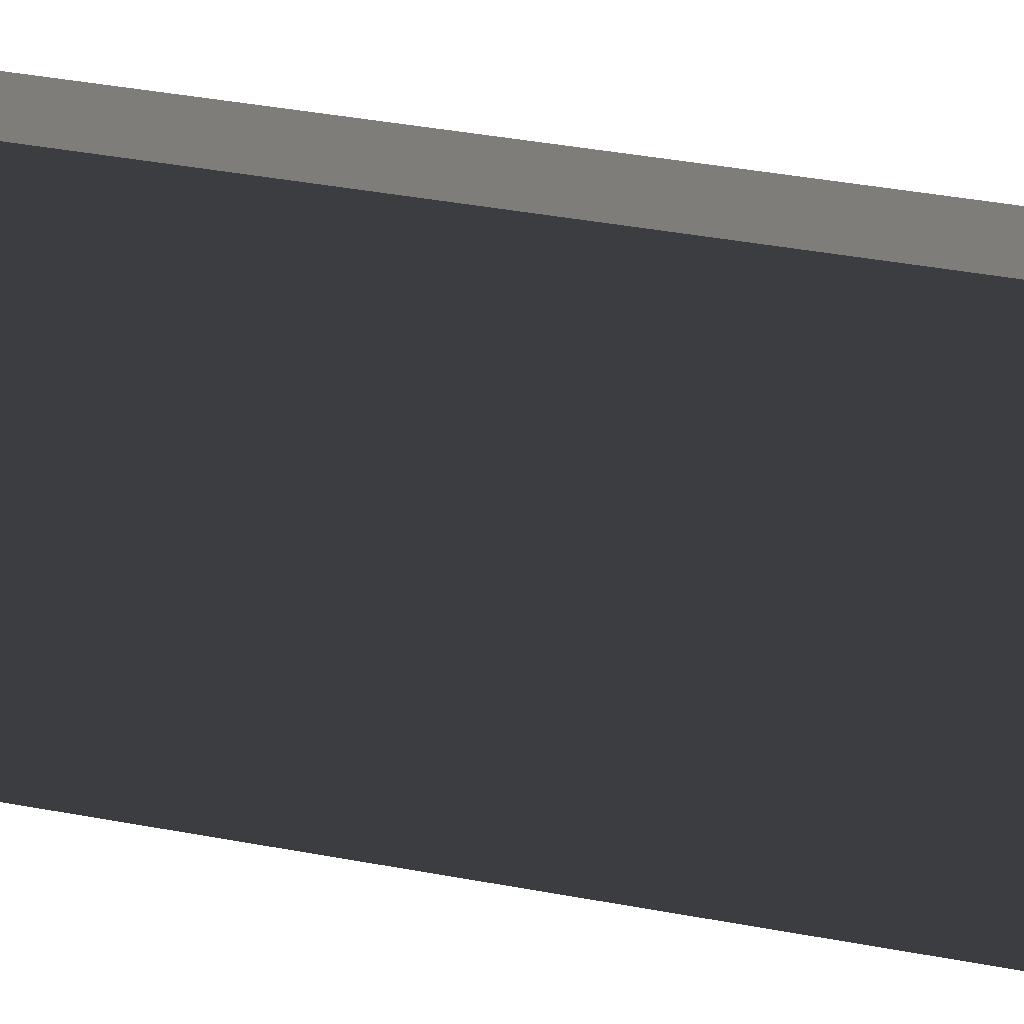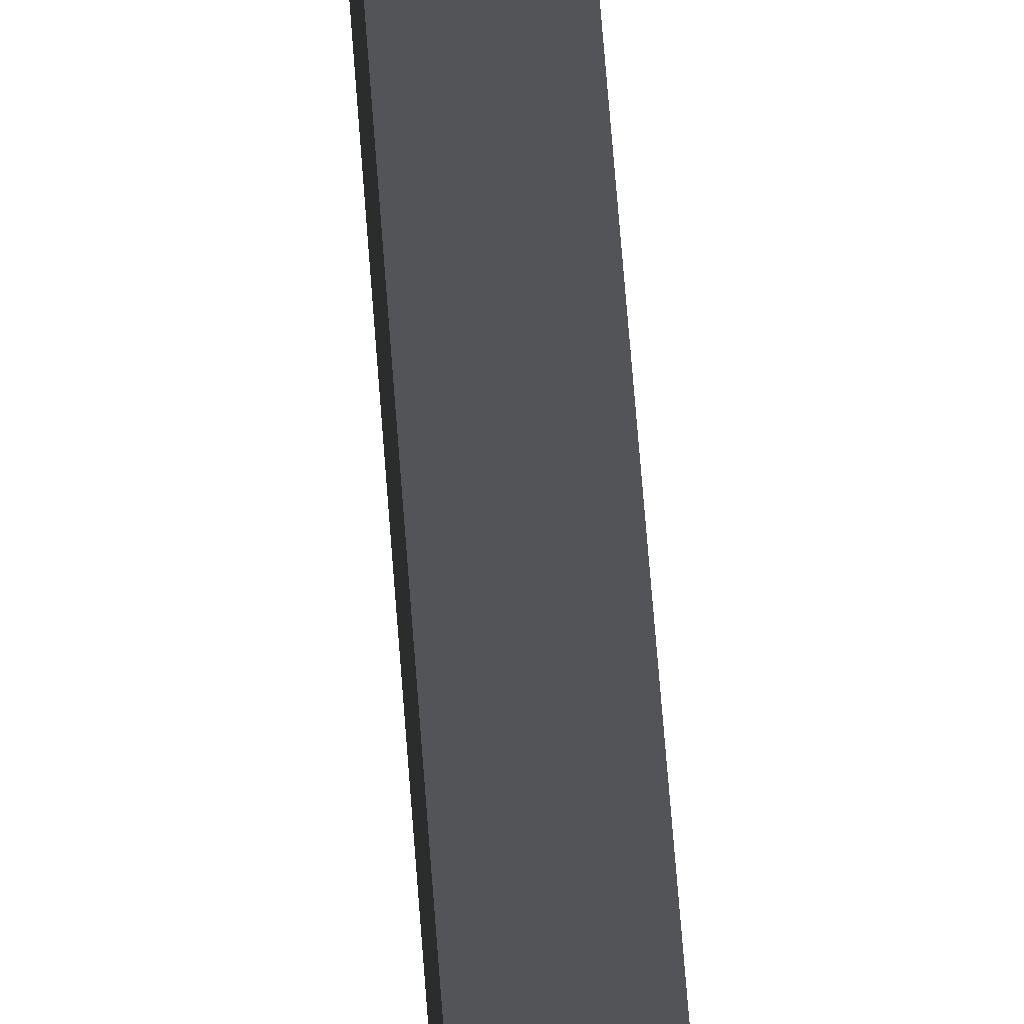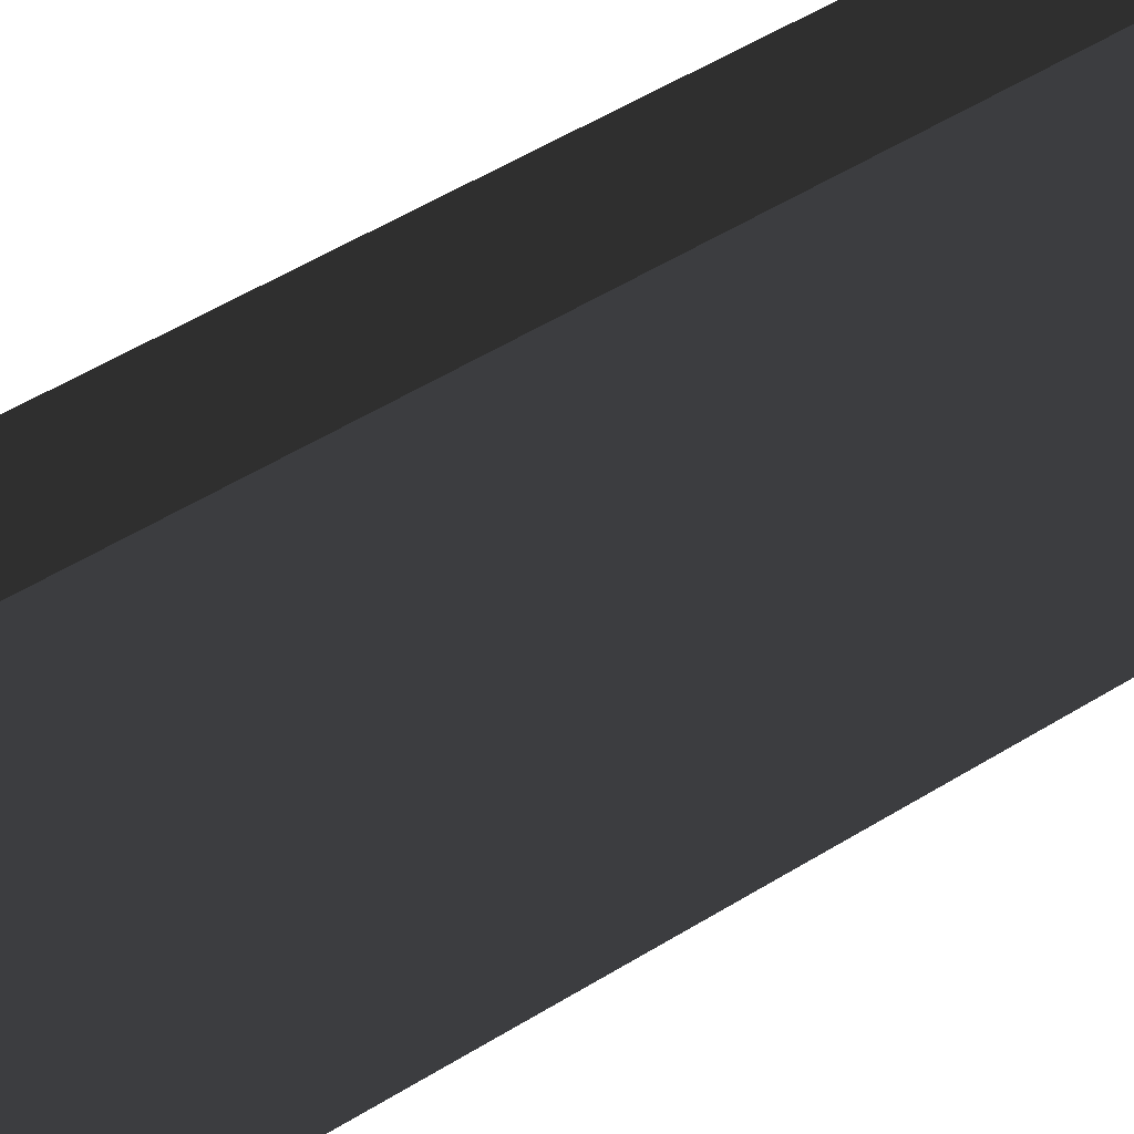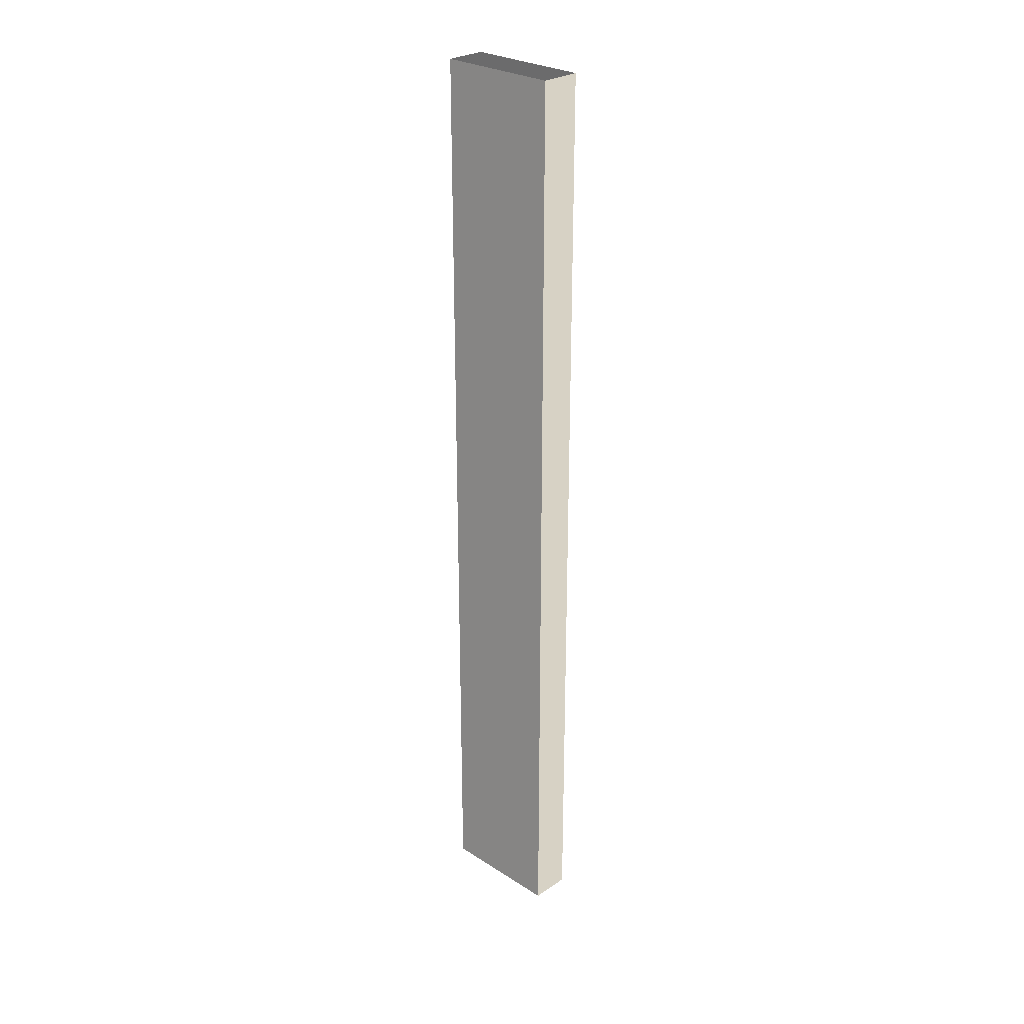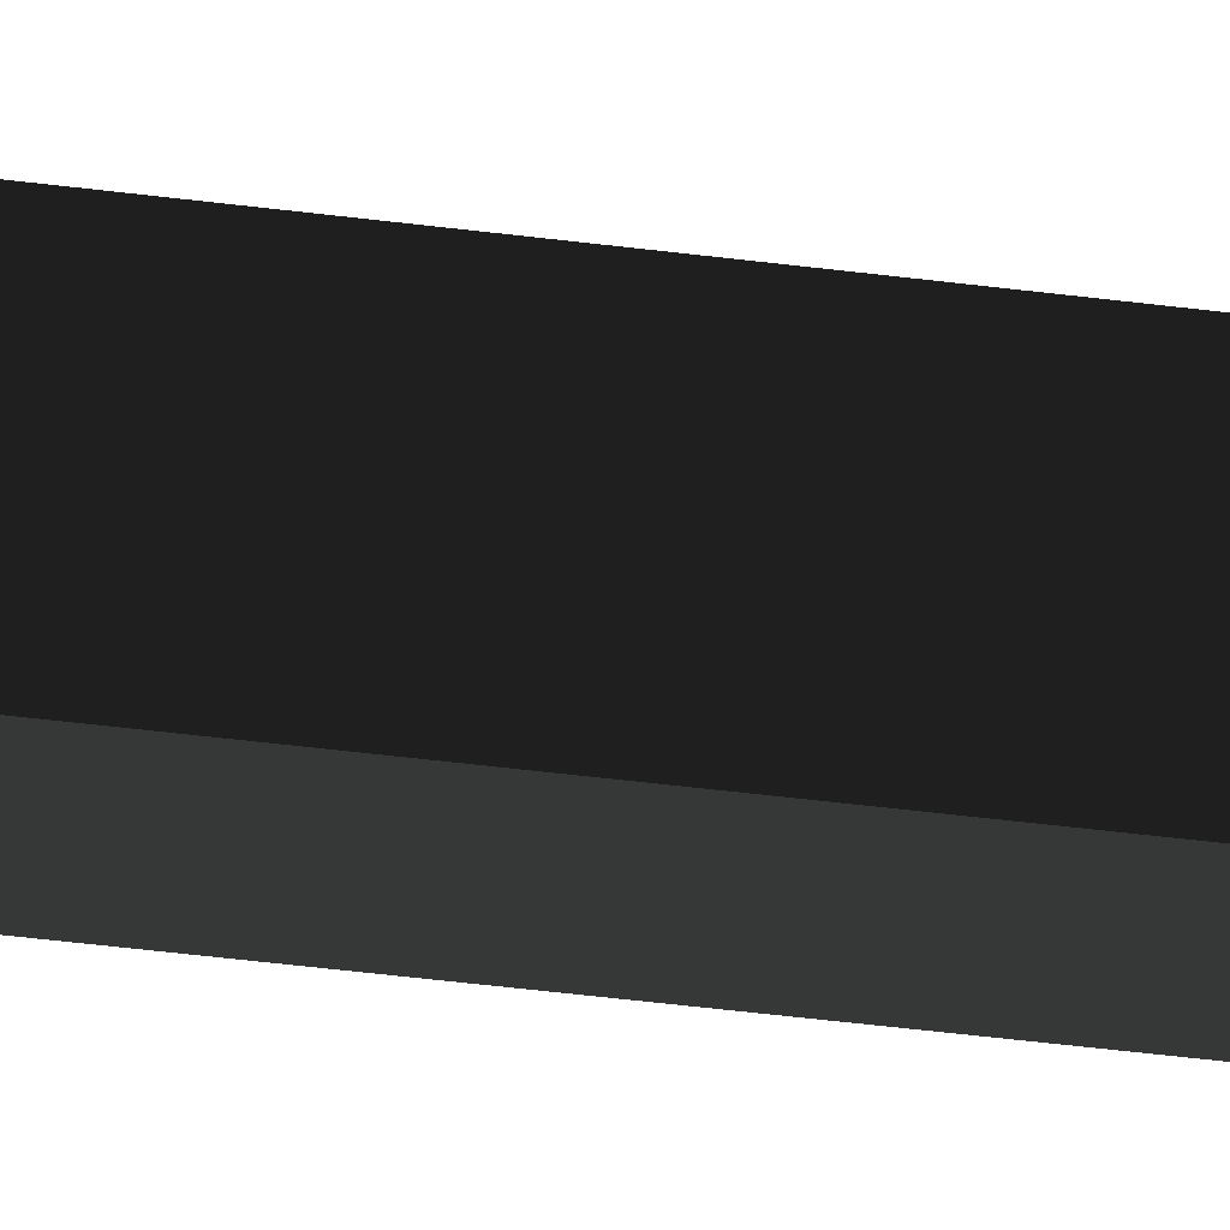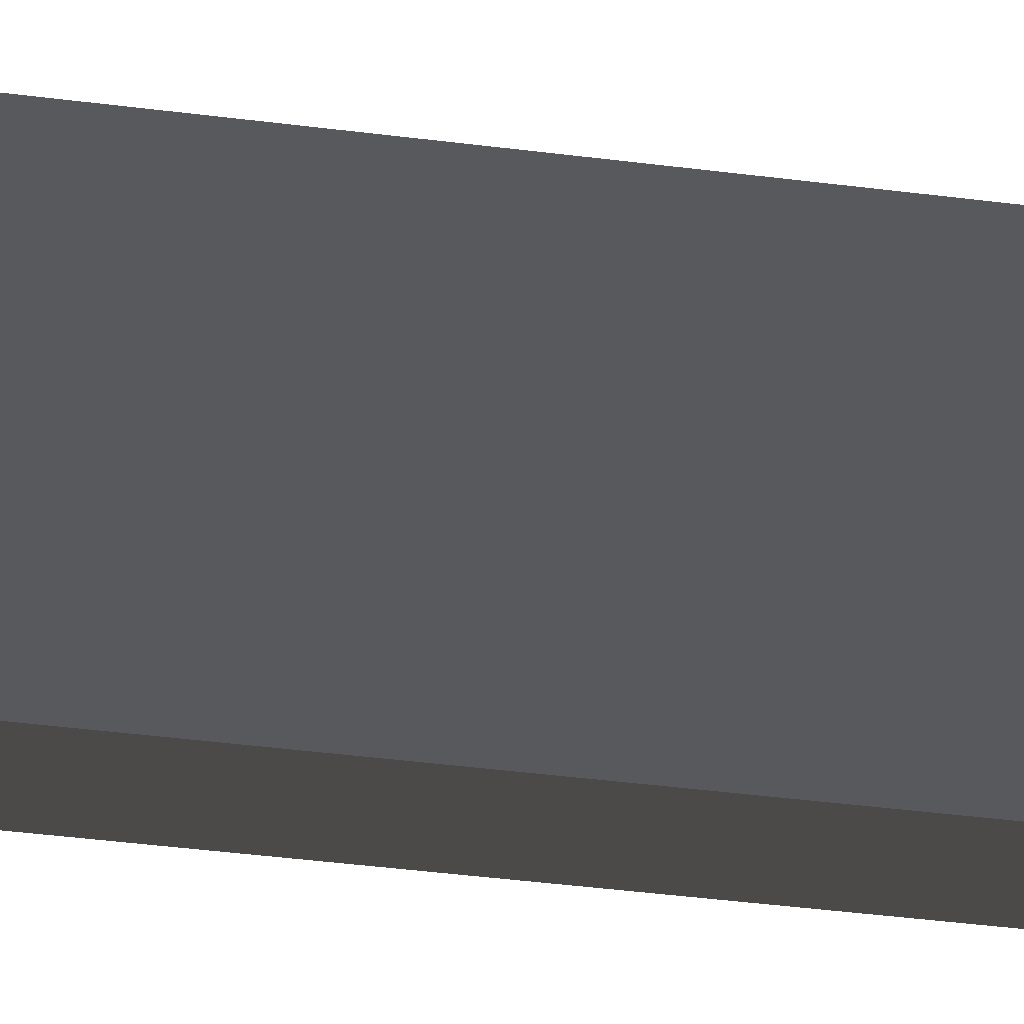
<metadata>
{"format":"obj","ext":"obj","renderer":"f3d","projection":"perspective","resolution":1024,"background":"white","views":[{"elev":17.9,"azim":115.8,"up":"+Z"},{"elev":66.2,"azim":175.7,"up":"+Z"},{"elev":29.4,"azim":42.8,"up":"+Z"},{"elev":27.5,"azim":-45.8,"up":"+Y"},{"elev":-50.7,"azim":-97.8,"up":"+Z"},{"elev":-28.5,"azim":77.8,"up":"+Z"}]}
</metadata>
<code>
v 0.4114 9.481 1.009
v -0.4114 9.481 1.009
v -0.4114 9.481 -1.489
v 0.4114 9.481 -1.489
v 0.4114 -9.481 1.009
v 0.4114 -9.481 -1.489
v -0.4114 -9.481 -1.489
v -0.4114 -9.481 1.009
v 0.4114 9.481 1.009
v 0.4114 -9.481 1.009
v -0.4114 -9.481 1.009
v -0.4114 9.481 1.009
v -0.4114 9.481 1.009
v -0.4114 -9.481 1.009
v -0.4114 -9.481 -1.489
v -0.4114 9.481 -1.489
v -0.4114 9.481 -1.489
v -0.4114 -9.481 -1.489
v 0.4114 -9.481 -1.489
v 0.4114 9.481 -1.489
v 0.4114 9.481 -1.489
v 0.4114 -9.481 -1.489
v 0.4114 -9.481 1.009
v 0.4114 9.481 1.009
g Wall_t2_(88)_36924_347
f 1 3 2
f 1 4 3
f 5 7 6
f 5 8 7
f 9 11 10
f 9 12 11
f 13 15 14
f 13 16 15
f 17 19 18
f 17 20 19
f 21 23 22
f 21 24 23

</code>
